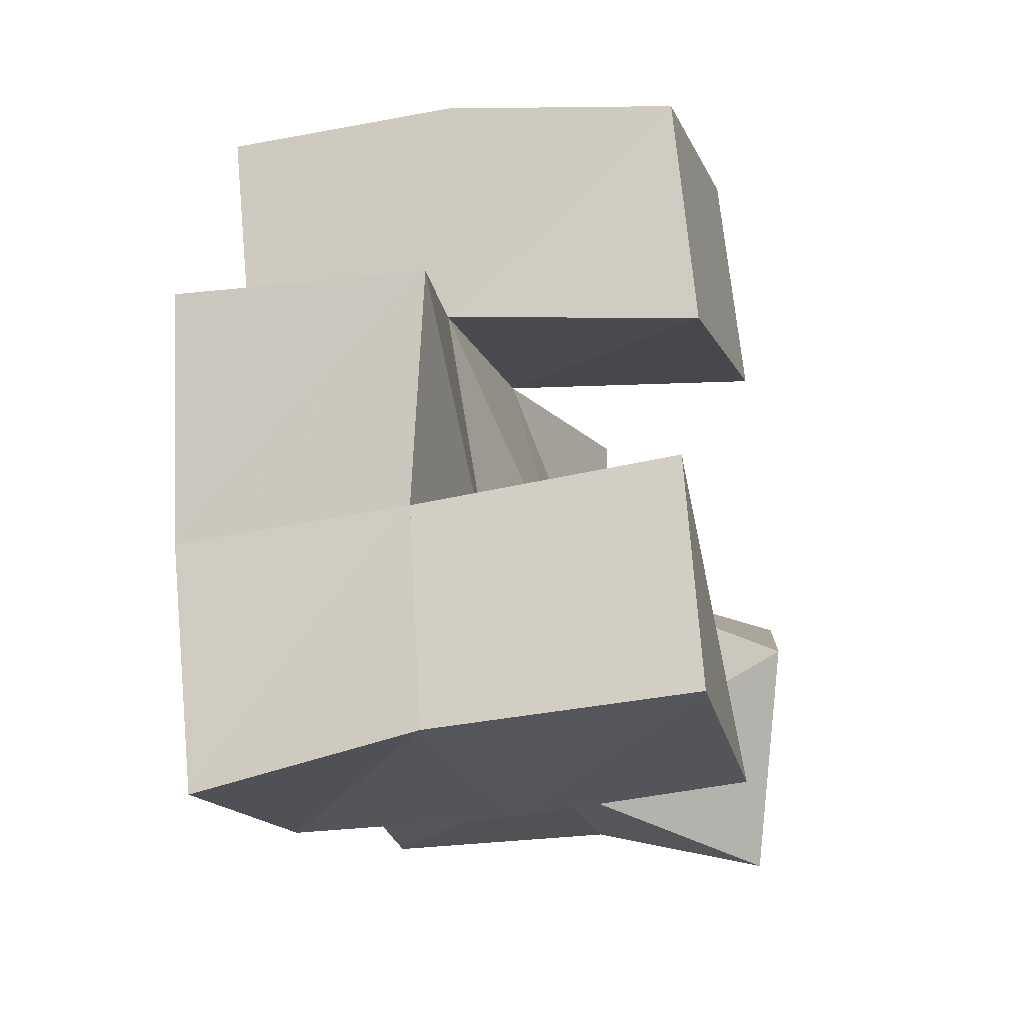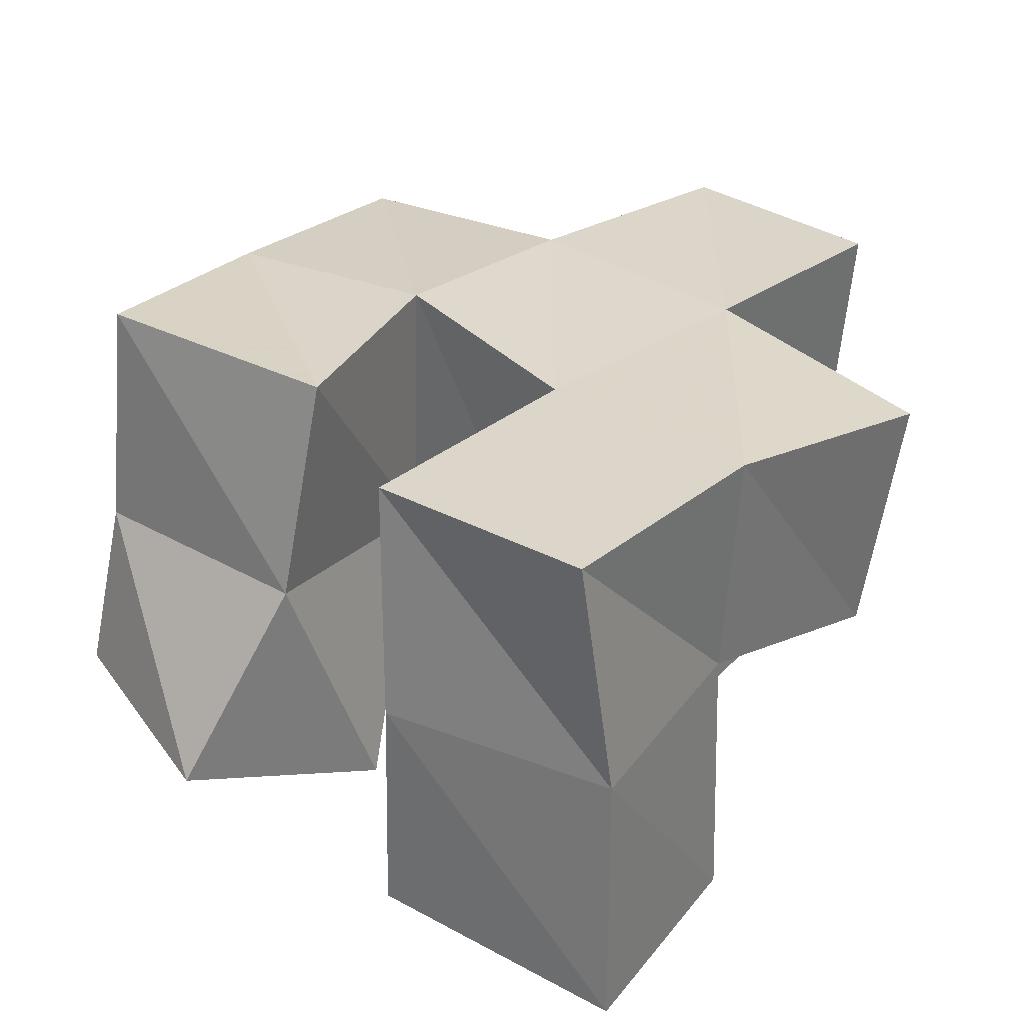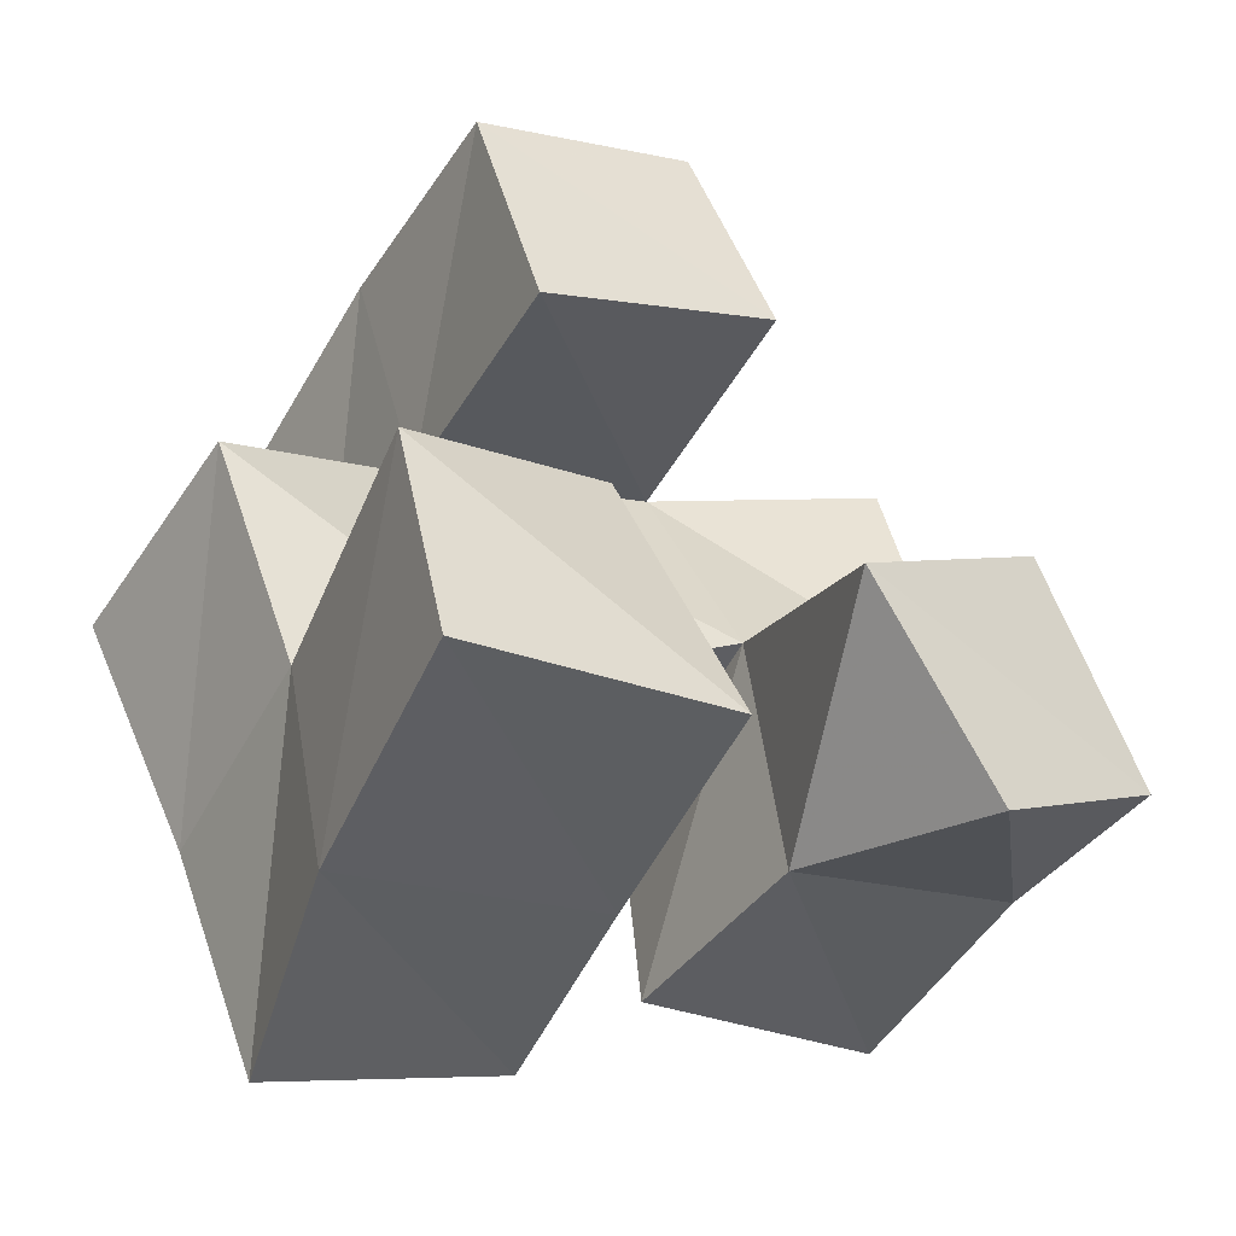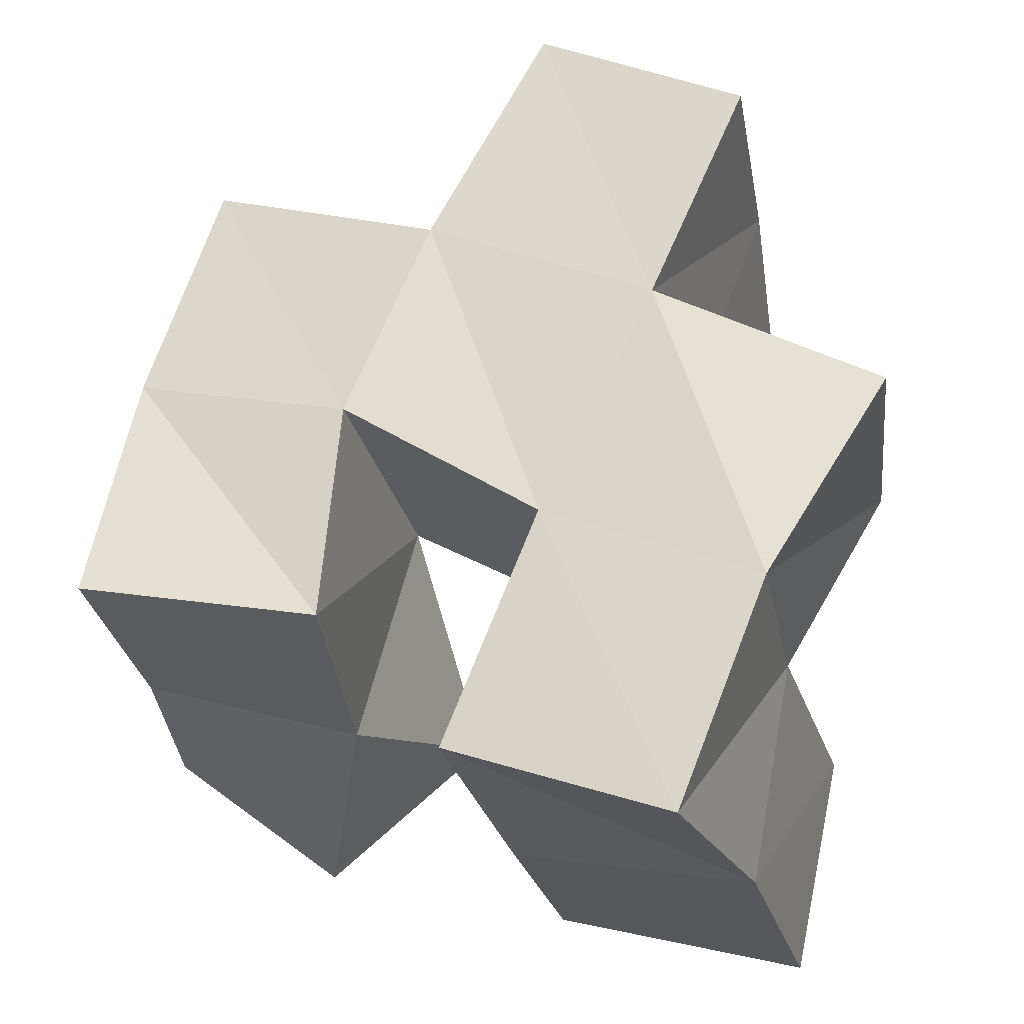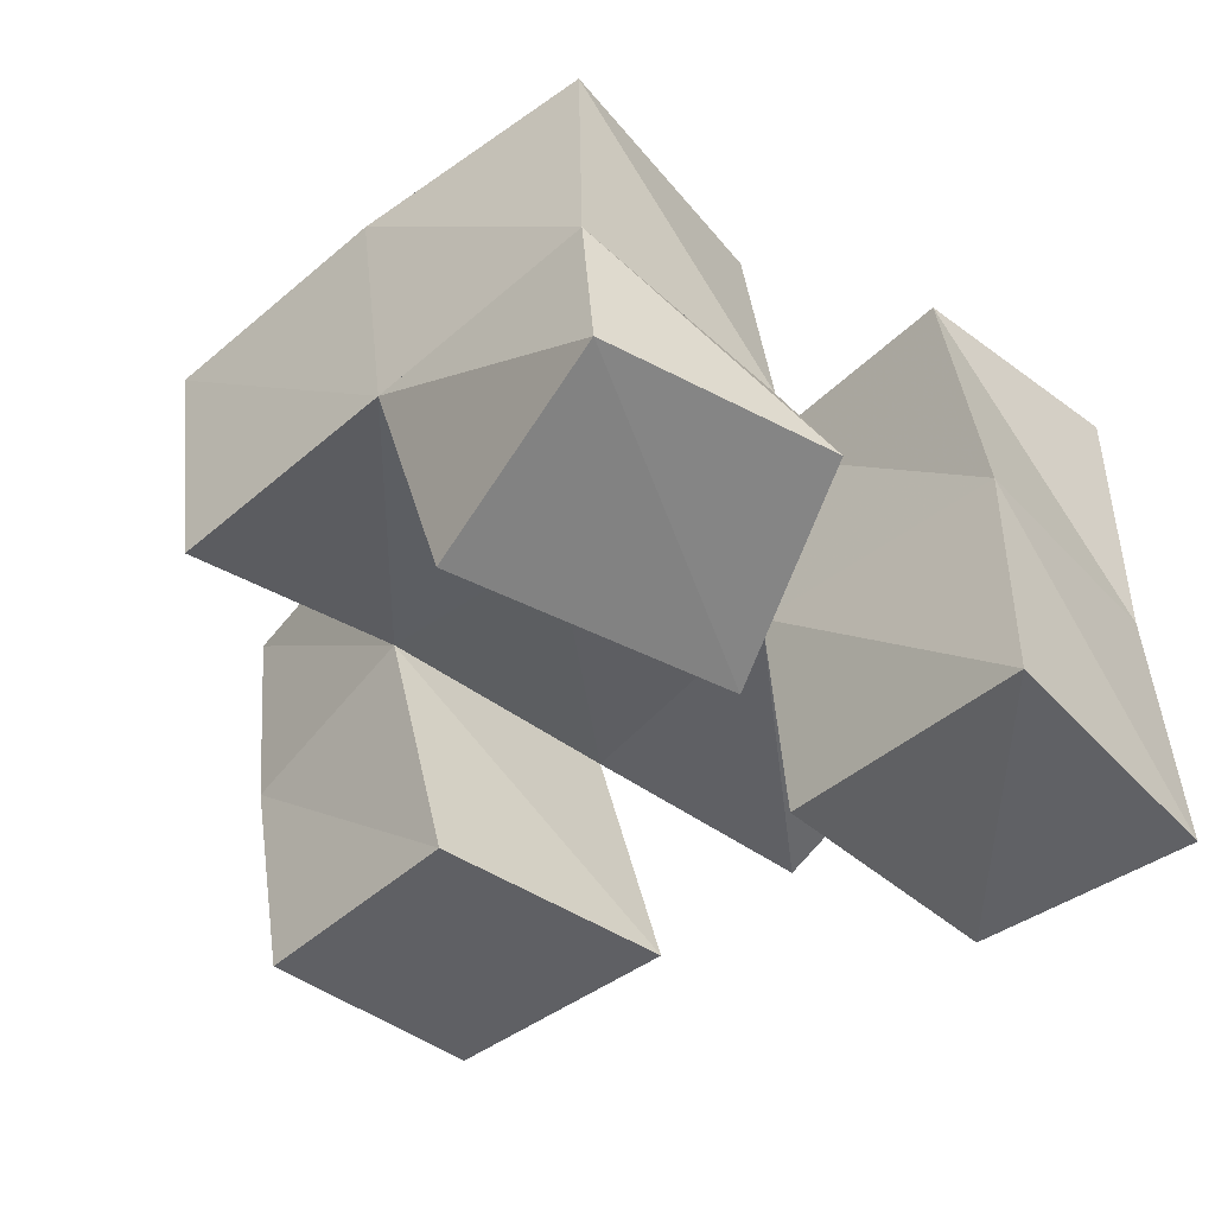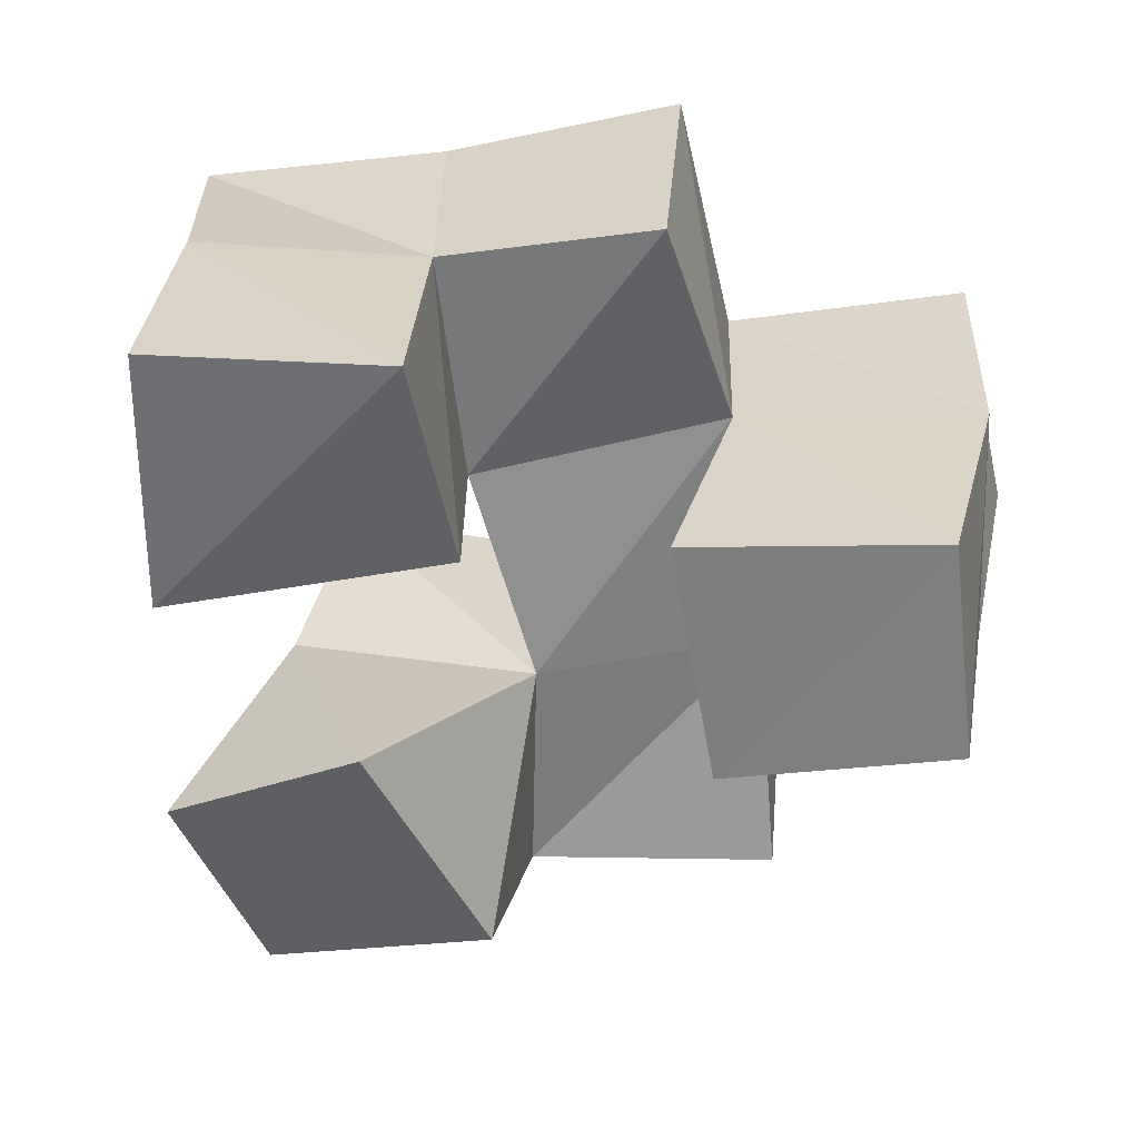
<metadata>
{"format":"obj","ext":"obj","renderer":"f3d","projection":"perspective","resolution":1024,"background":"white","views":[{"elev":-38.4,"azim":-71.8,"up":"+Z"},{"elev":32.3,"azim":-161.0,"up":"+Y"},{"elev":-51.7,"azim":-24.6,"up":"+Z"},{"elev":-25.4,"azim":-165.8,"up":"+Z"},{"elev":-43.6,"azim":116.5,"up":"+Y"},{"elev":-59.7,"azim":-104.9,"up":"+Y"}]}
</metadata>
<code>
v -0.2672 0.1004 0.796
v -0.2659 0.1548 0.7997
v -0.2146 0.1051 0.8092
v -0.2152 0.1532 0.8099
v -0.2773 0.1 0.8425
v -0.2748 0.1549 0.8459
v -0.2366 0.109 0.8624
v -0.231 0.1537 0.8637
v -0.1628 0.1142 0.8202
v -0.181 0.1563 0.8385
v -0.1272 0.1211 0.8477
v -0.1332 0.1584 0.8531
v -0.194 0.1003 0.8533
v -0.1917 0.1488 0.8881
v -0.152 0.1096 0.8895
v -0.145 0.1501 0.8994
v -0.2544 0.1 0.8974
v -0.2566 0.1546 0.9115
v -0.2075 0.1002 0.9194
v -0.2078 0.1558 0.9323
v -0.2684 0.1 0.9474
v -0.2729 0.1496 0.959
v -0.2246 0.1 0.9649
v -0.2256 0.1461 0.973
v -0.2593 0.2043 0.7992
v -0.2126 0.2021 0.8168
v -0.2777 0.2032 0.846
v -0.2325 0.2015 0.8655
v -0.1872 0.2039 0.8464
v -0.1369 0.2076 0.856
v -0.1914 0.2035 0.8926
v -0.1447 0.2005 0.9053
v -0.2567 0.2009 0.9132
v -0.2086 0.2001 0.9357
v -0.2767 0.199 0.9594
v -0.2332 0.1973 0.9821
v -0.2959 0.1451 0.8863
v -0.3027 0.1961 0.8891
v -0.1601 0.1464 0.949
v -0.1586 0.1952 0.9541
f 1 2 4
f 3 1 4
f 2 6 8
f 4 2 8
f 6 5 7
f 8 6 7
f 5 1 3
f 7 5 3
f 8 7 3
f 4 8 3
f 2 1 5
f 6 2 5
f 9 10 12
f 11 9 12
f 10 14 16
f 12 10 16
f 14 13 15
f 16 14 15
f 13 9 11
f 15 13 11
f 16 15 11
f 12 16 11
f 10 9 13
f 14 10 13
f 17 18 20
f 19 17 20
f 18 22 24
f 20 18 24
f 22 21 23
f 24 22 23
f 21 17 19
f 23 21 19
f 24 23 19
f 20 24 19
f 18 17 21
f 22 18 21
f 2 25 26
f 4 2 26
f 25 27 28
f 26 25 28
f 27 6 8
f 28 27 8
f 6 2 4
f 8 6 4
f 28 8 4
f 26 28 4
f 25 2 6
f 27 25 6
f 10 29 30
f 12 10 30
f 29 31 32
f 30 29 32
f 31 14 16
f 32 31 16
f 14 10 12
f 16 14 12
f 32 16 12
f 30 32 12
f 29 10 14
f 31 29 14
f 18 33 34
f 20 18 34
f 33 35 36
f 34 33 36
f 35 22 24
f 36 35 24
f 22 18 20
f 24 22 20
f 36 24 20
f 34 36 20
f 33 18 22
f 35 33 22
f 6 27 28
f 8 6 28
f 27 38 33
f 28 27 33
f 38 37 18
f 33 38 18
f 37 6 8
f 18 37 8
f 33 18 8
f 28 33 8
f 27 6 37
f 38 27 37
f 8 28 31
f 14 8 31
f 28 33 34
f 31 28 34
f 33 18 20
f 34 33 20
f 18 8 14
f 20 18 14
f 34 20 14
f 31 34 14
f 28 8 18
f 33 28 18
f 14 31 32
f 16 14 32
f 31 34 40
f 32 31 40
f 34 20 39
f 40 34 39
f 20 14 16
f 39 20 16
f 40 39 16
f 32 40 16
f 31 14 20
f 34 31 20

</code>
